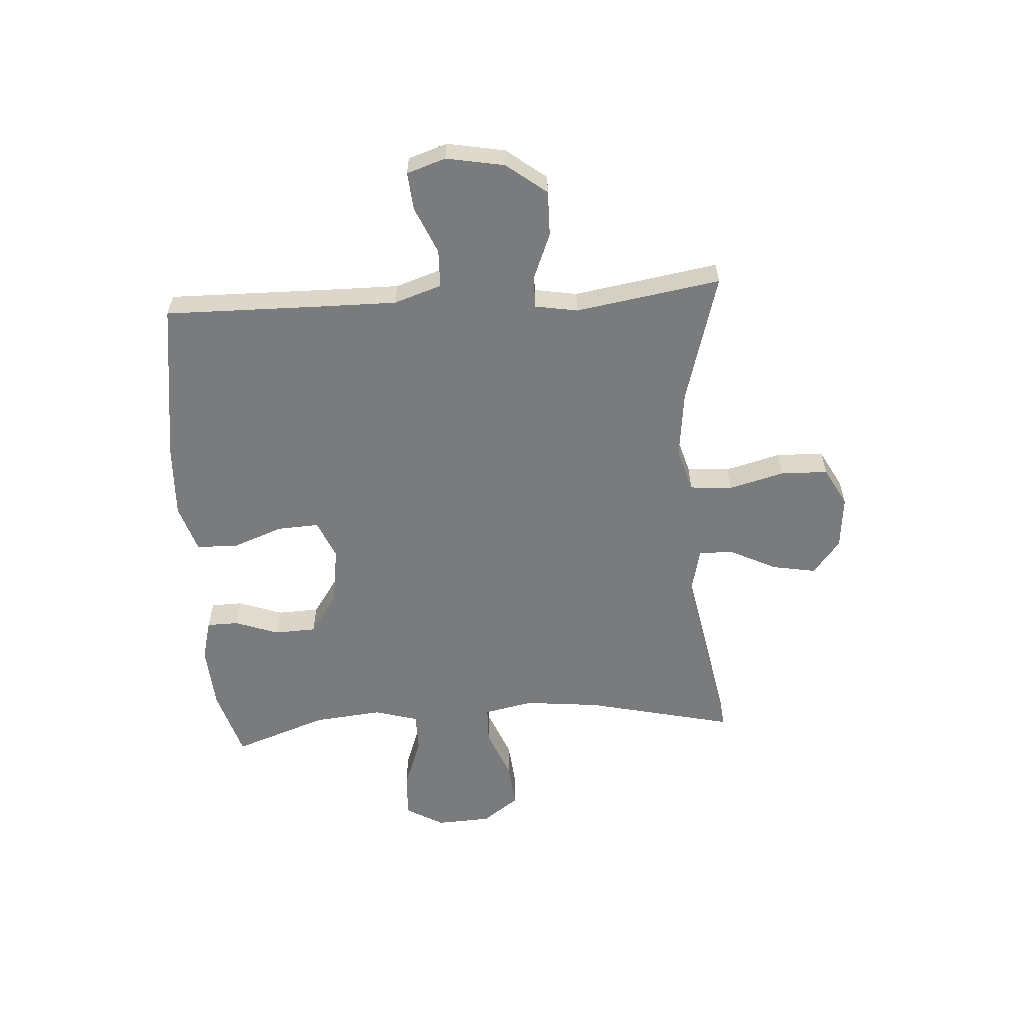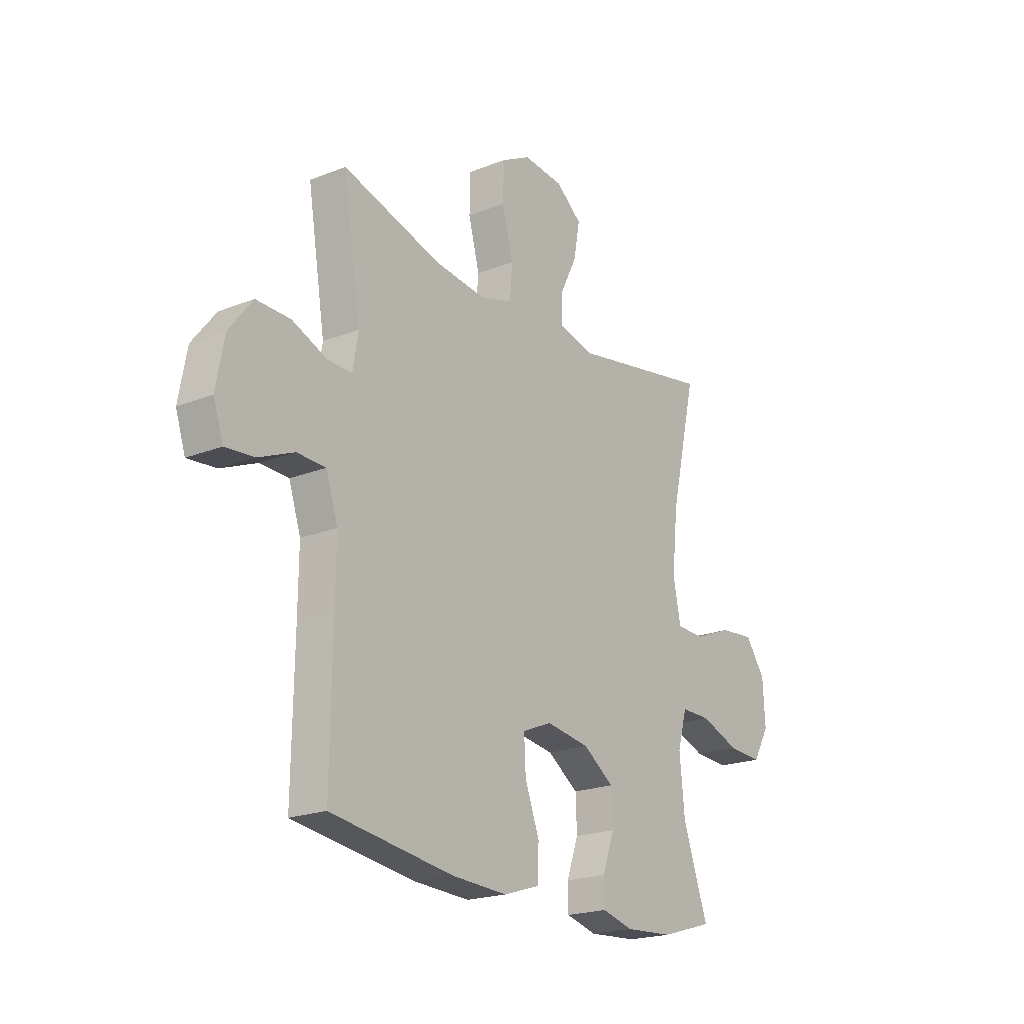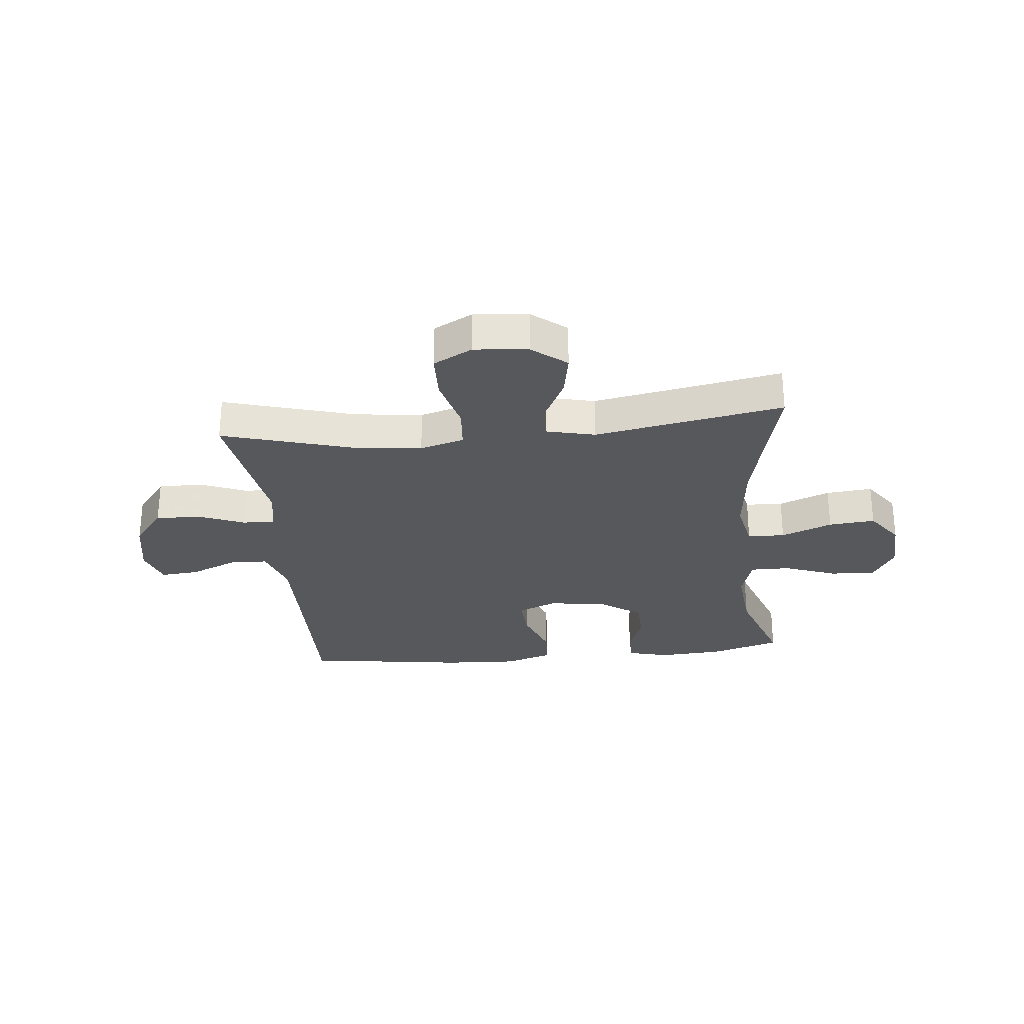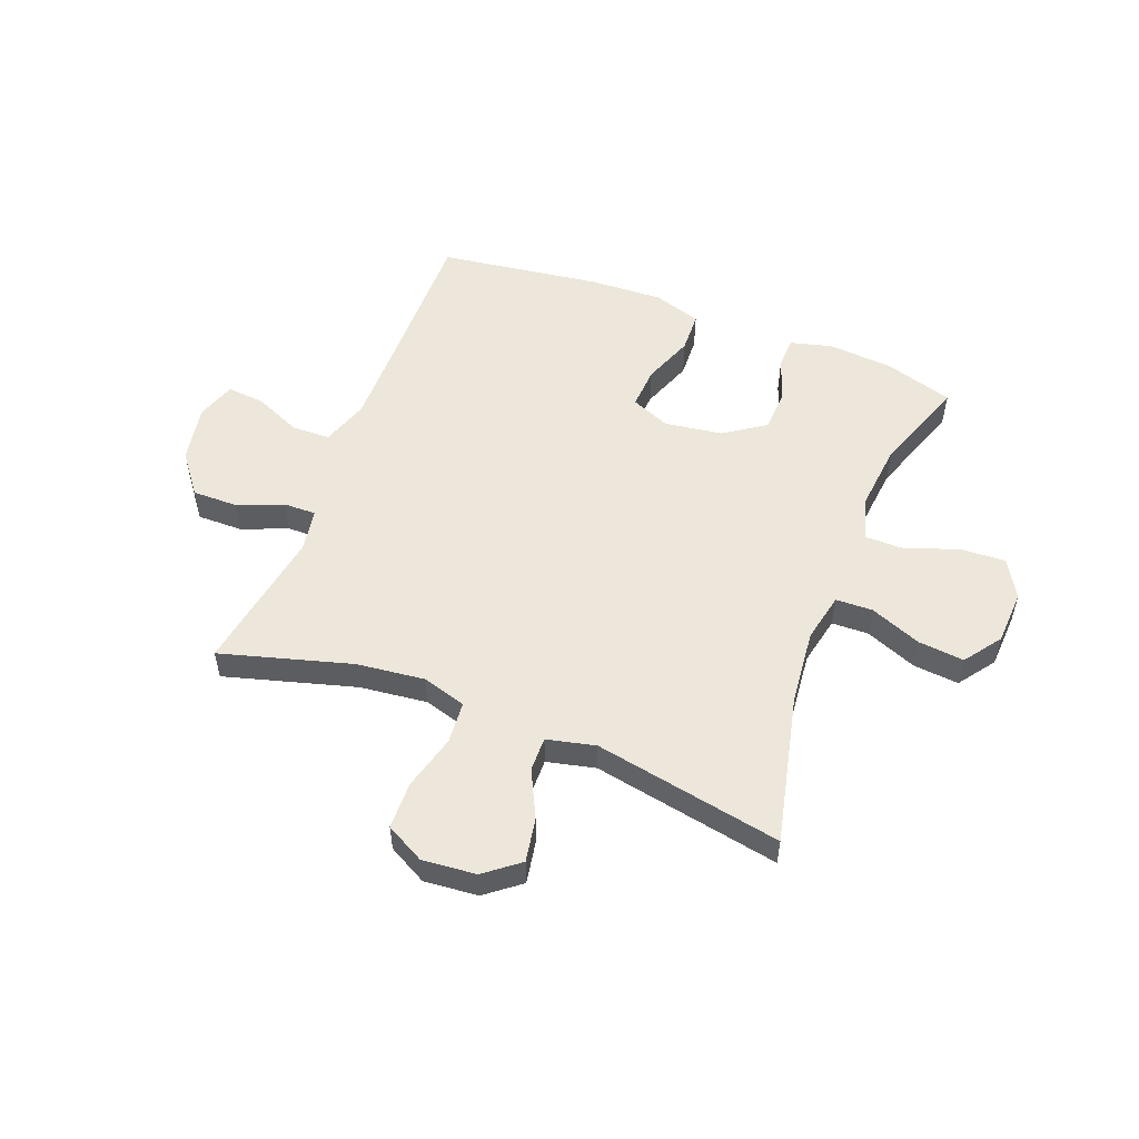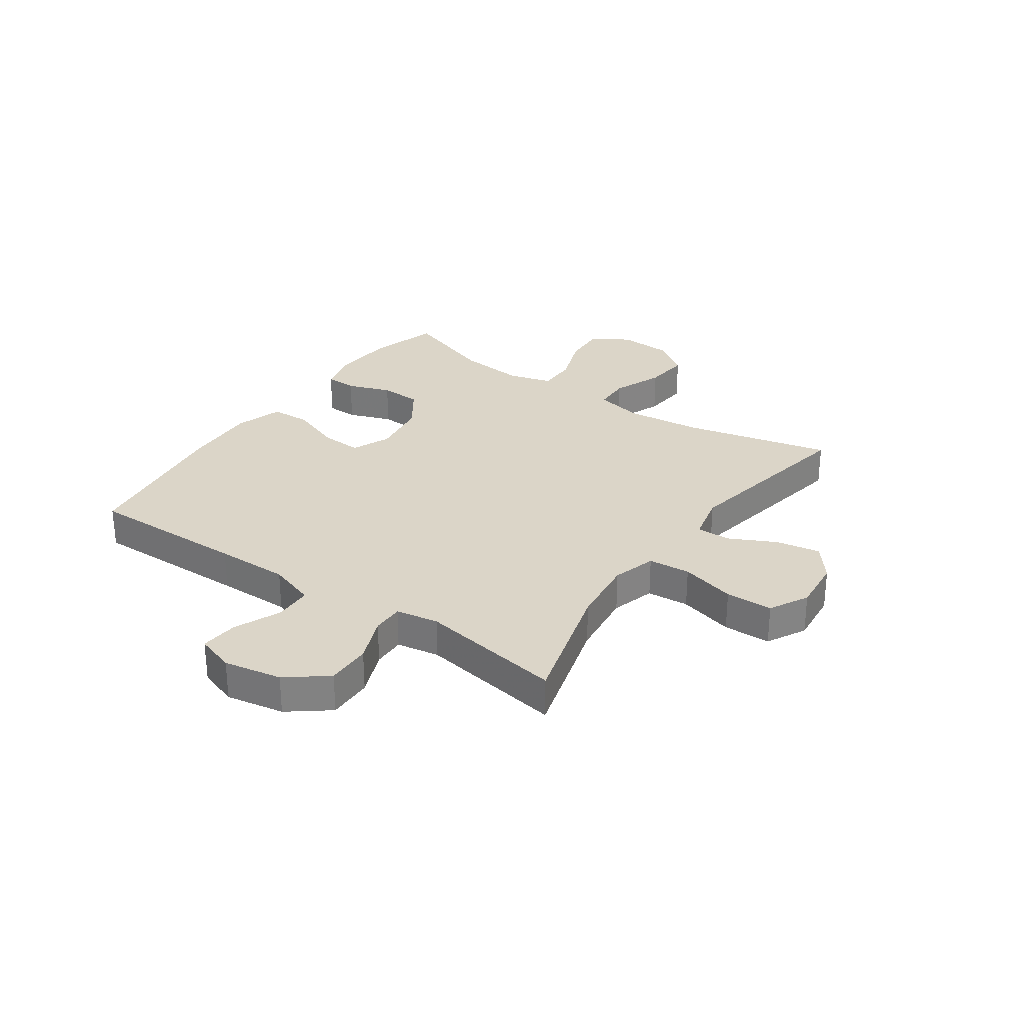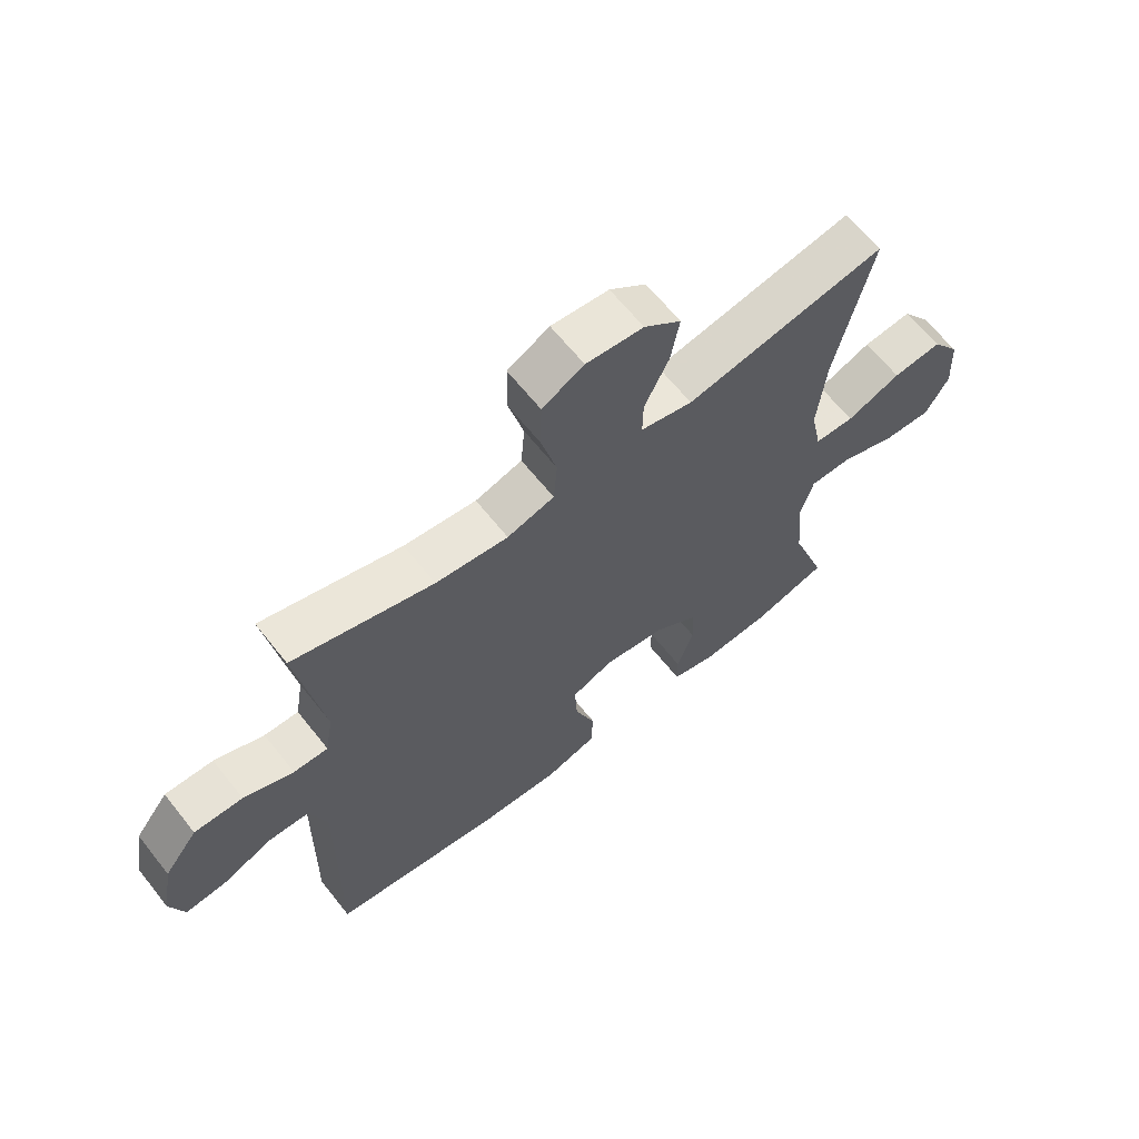
<metadata>
{"format":"obj","ext":"obj","renderer":"f3d","projection":"perspective","resolution":1024,"background":"white","views":[{"elev":-58.3,"azim":-86.3,"up":"+Y"},{"elev":-20.8,"azim":-54.4,"up":"+Z"},{"elev":-28.0,"azim":5.6,"up":"+Y"},{"elev":53.3,"azim":21.2,"up":"+Y"},{"elev":29.6,"azim":-55.2,"up":"+Y"},{"elev":64.1,"azim":-38.4,"up":"+Z"}]}
</metadata>
<code>
v 0.5 0.07 0.5
v 0.439 0.07 0.237
v 0.425 0.07 0.102
v 0.443 0.07 0.015
v 0.509 0.07 0.013
v 0.599 0.07 0.049
v 0.681 0.07 0.057
v 0.728 0.07 -0.008
v 0.733 0.07 -0.105
v 0.694 0.07 -0.172
v 0.614 0.07 -0.168
v 0.521 0.07 -0.134
v 0.451 0.07 -0.134
v 0.429 0.07 -0.212
v 0.441 0.07 -0.333
v 0.5 0.07 -0.5
v 0.376 0.07 -0.537
v 0.262 0.07 -0.545
v 0.189 0.07 -0.526
v 0.188 0.07 -0.47
v 0.216 0.07 -0.392
v 0.213 0.07 -0.318
v 0.14 0.07 -0.268
v 0.037 0.07 -0.253
v -0.032 0.07 -0.282
v -0.028 0.07 -0.356
v 0.006 0.07 -0.447
v 0.003 0.07 -0.519
v -0.082 0.07 -0.546
v -0.213 0.07 -0.54
v -0.5 0.07 -0.5
v -0.496 0.07 -0.216
v -0.495 0.07 -0.085
v -0.523 0.07 -0.001
v -0.59 0.07 0.001
v -0.674 0.07 -0.035
v -0.741 0.07 -0.041
v -0.764 0.07 0.028
v -0.745 0.07 0.131
v -0.69 0.07 0.202
v -0.61 0.07 0.201
v -0.528 0.07 0.168
v -0.471 0.07 0.167
v -0.458 0.07 0.243
v -0.5 0.07 0.5
v -0.268 0.07 0.434
v -0.148 0.07 0.42
v -0.07 0.07 0.443
v -0.064 0.07 0.518
v -0.09 0.07 0.616
v -0.088 0.07 0.7
v -0.019 0.07 0.737
v 0.076 0.07 0.728
v 0.137 0.07 0.68
v 0.123 0.07 0.602
v 0.082 0.07 0.519
v 0.081 0.07 0.458
v 0.167 0.07 0.438
v 0.5 0 0.5
v 0.439 0 0.237
v 0.425 0 0.102
v 0.443 0 0.015
v 0.509 0 0.013
v 0.599 0 0.049
v 0.681 0 0.057
v 0.728 0 -0.008
v 0.733 0 -0.105
v 0.694 0 -0.172
v 0.614 0 -0.168
v 0.521 0 -0.134
v 0.451 0 -0.134
v 0.429 0 -0.212
v 0.441 0 -0.333
v 0.5 0 -0.5
v 0.376 0 -0.537
v 0.262 0 -0.545
v 0.189 0 -0.526
v 0.188 0 -0.47
v 0.216 0 -0.392
v 0.213 0 -0.318
v 0.14 0 -0.268
v 0.037 0 -0.253
v -0.032 0 -0.282
v -0.028 0 -0.356
v 0.006 0 -0.447
v 0.003 0 -0.519
v -0.082 0 -0.546
v -0.213 0 -0.54
v -0.5 0 -0.5
v -0.496 0 -0.216
v -0.495 0 -0.085
v -0.523 0 -0.001
v -0.59 0 0.001
v -0.674 0 -0.035
v -0.741 0 -0.041
v -0.764 0 0.028
v -0.745 0 0.131
v -0.69 0 0.202
v -0.61 0 0.201
v -0.528 0 0.168
v -0.471 0 0.167
v -0.458 0 0.243
v -0.5 0 0.5
v -0.268 0 0.434
v -0.148 0 0.42
v -0.07 0 0.443
v -0.064 0 0.518
v -0.09 0 0.616
v -0.088 0 0.7
v -0.019 0 0.737
v 0.076 0 0.728
v 0.137 0 0.68
v 0.123 0 0.602
v 0.082 0 0.519
v 0.081 0 0.458
v 0.167 0 0.438
f 53 54 55 56
f 53 56 57
f 52 53 57
f 49 50 51 52
f 48 49 52 57
f 47 48 57 58
f 44 45 46
f 43 44 46 47
f 39 40 41 42
f 39 42 43
f 38 39 43
f 35 36 37 38
f 34 35 38 43
f 33 34 43 47
f 29 30 31 32
f 26 27 28 29
f 25 26 29 32
f 24 25 32 33
f 18 19 20 21
f 18 21 22
f 15 16 17 18
f 14 15 18 22
f 13 14 22 23
f 9 10 11 12
f 9 12 13
f 8 9 13
f 5 6 7 8
f 4 5 8 13
f 3 4 13 23
f 58 1 2
f 24 33 47 58
f 23 24 58
f 2 3 23 58
f 114 113 112 111
f 115 114 111
f 115 111 110
f 110 109 108 107
f 115 110 107 106
f 116 115 106 105
f 104 103 102
f 105 104 102 101
f 100 99 98 97
f 101 100 97
f 101 97 96
f 96 95 94 93
f 101 96 93 92
f 105 101 92 91
f 90 89 88 87
f 87 86 85 84
f 90 87 84 83
f 91 90 83 82
f 79 78 77 76
f 80 79 76
f 76 75 74 73
f 80 76 73 72
f 81 80 72 71
f 70 69 68 67
f 71 70 67
f 71 67 66
f 66 65 64 63
f 71 66 63 62
f 81 71 62 61
f 60 59 116
f 116 105 91 82
f 116 82 81
f 116 81 61 60
f 1 59 60 2
f 2 60 61 3
f 3 61 62 4
f 4 62 63 5
f 5 63 64 6
f 6 64 65 7
f 7 65 66 8
f 8 66 67 9
f 9 67 68 10
f 10 68 69 11
f 11 69 70 12
f 12 70 71 13
f 13 71 72 14
f 14 72 73 15
f 15 73 74 16
f 16 74 75 17
f 17 75 76 18
f 18 76 77 19
f 19 77 78 20
f 20 78 79 21
f 21 79 80 22
f 22 80 81 23
f 23 81 82 24
f 24 82 83 25
f 25 83 84 26
f 26 84 85 27
f 27 85 86 28
f 28 86 87 29
f 29 87 88 30
f 30 88 89 31
f 31 89 90 32
f 32 90 91 33
f 33 91 92 34
f 34 92 93 35
f 35 93 94 36
f 36 94 95 37
f 37 95 96 38
f 38 96 97 39
f 39 97 98 40
f 40 98 99 41
f 41 99 100 42
f 42 100 101 43
f 43 101 102 44
f 44 102 103 45
f 45 103 104 46
f 46 104 105 47
f 47 105 106 48
f 48 106 107 49
f 49 107 108 50
f 50 108 109 51
f 51 109 110 52
f 52 110 111 53
f 53 111 112 54
f 54 112 113 55
f 55 113 114 56
f 56 114 115 57
f 57 115 116 58
f 58 116 59 1

</code>
